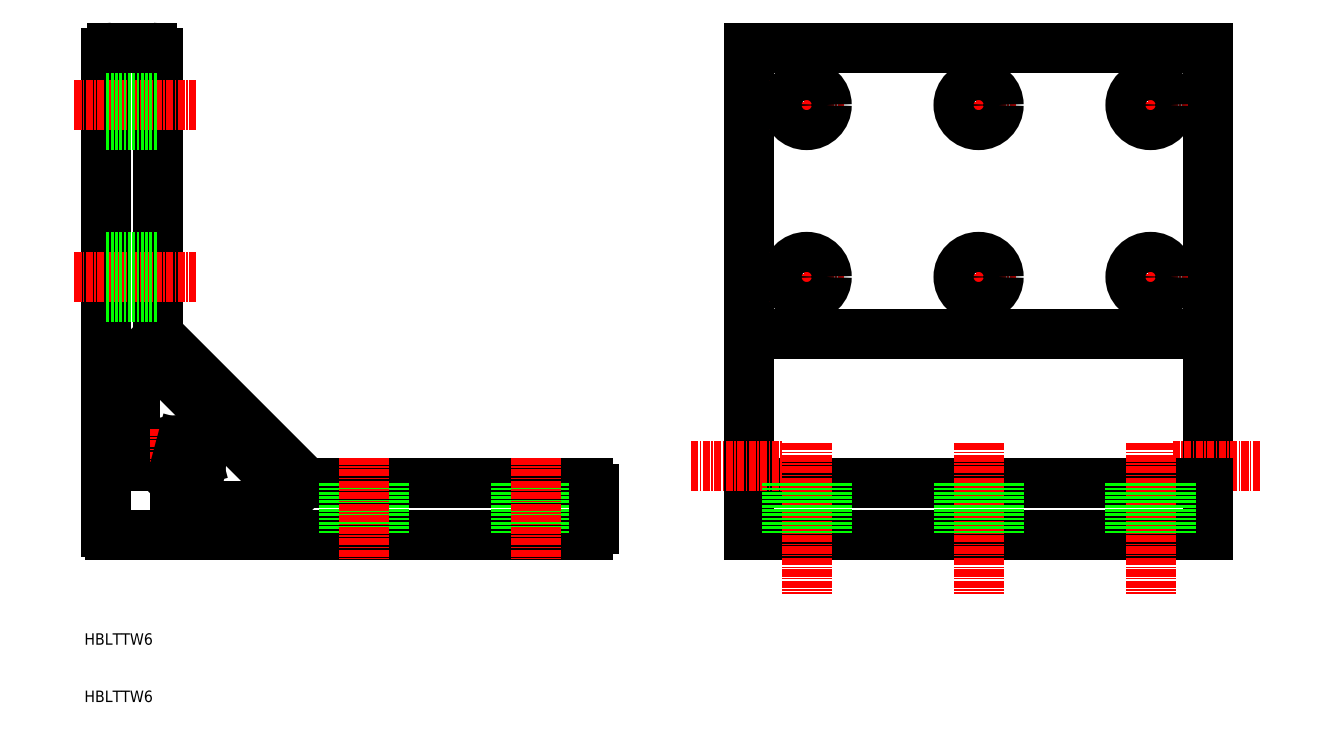
<metadata>
{"format":"dxf","ext":"dxf","renderer":"ezdxf+matplotlib","layout":"modelspace","background":"white","min_lineweight":24,"dpi":150}
</metadata>
<code>
0
SECTION
2
ENTITIES
0
TEXT
8
0
10
-15.85
20
-41.18
30
0
40
2
1
HBLTTW6
0
TEXT
8
0
10
-15.85
20
-31.18
30
0
40
2
1
HBLTTW6
0
LINE
8
0
10
-3
20
72
30
0
11
-3
21
23.41
31
0
0
LINE
8
0
10
-12
20
72
30
0
11
-12
21
-11.45
31
0
0
ARC
8
0
10
0
20
0
30
0
40
2.1
50
86.09
51
3.912
0
ARC
8
0
10
0
20
0
30
0
40
4.5
50
82.18
51
174.3
0
LINE
8
0
10
-3.586
20
18.64
30
0
11
18.64
21
-3.586
31
0
0
LINE
8
0
10
-2.707
20
22.71
30
0
11
22.71
21
-2.707
31
0
0
LINE
8
CENTER
10
-4.051
20
0
30
0
11
6.5
21
0
31
0
0
LINE
8
0
10
-11.45
20
-12
30
0
11
72
21
-12
31
0
0
LINE
8
0
10
-7
20
1
30
0
11
-7
21
17.22
31
0
0
ARC
8
0
10
-10.7
20
-10.7
30
0
40
1.5
50
209.9
51
240.1
0
ARC
8
0
10
-6
20
1
30
0
40
1
50
180
51
270
0
ARC
8
0
10
-4.975
20
0.5
30
0
40
0.5
50
270
51
354.3
0
LINE
8
0
10
-4.975
20
0
30
0
11
-6
21
0
31
0
0
ARC
8
0
10
-5
20
17.22
30
0
40
2
50
45
51
180
0
ARC
8
0
10
-2
20
23.41
30
0
40
1
50
180
51
225
0
LINE
8
0
10
23.41
20
-3
30
0
11
72
21
-3
31
0
0
LINE
8
CENTER
10
0
20
6.5
30
0
11
0
21
-3.912
31
0
0
LINE
8
0
10
1
20
-7
30
0
11
17.22
21
-7
31
0
0
LINE
8
0
10
0
20
-4.975
30
0
11
0
21
-6
31
0
0
ARC
8
0
10
1
20
-6
30
0
40
1
50
180
51
270
0
ARC
8
0
10
0
20
0
30
0
40
4.5
50
275.7
51
7.819
0
ARC
8
0
10
0.5
20
-4.975
30
0
40
0.5
50
95.74
51
180
0
LINE
8
0
10
2.465
20
0.6604
30
0
11
3.833
21
1.027
31
0
0
ARC
8
0
10
0.1774
20
2.594
30
0
40
0.5
50
266.1
51
345
0
ARC
8
0
10
2.594
20
0.1774
30
0
40
0.5
50
105
51
183.9
0
ARC
8
0
10
0.5442
20
3.963
30
0
40
0.5
50
345
51
82.18
0
LINE
8
0
10
0.6604
20
2.465
30
0
11
1.027
21
3.833
31
0
0
ARC
8
0
10
3.963
20
0.5442
30
0
40
0.5
50
7.819
51
105
0
ARC
8
0
10
17.22
20
-5
30
0
40
2
50
270
51
45
0
ARC
8
0
10
23.41
20
-2
30
0
40
1
50
225
51
270
0
LINE
8
0
10
29.5
20
-3
30
0
11
29.5
21
-12
31
0
0
LINE
8
0
10
36.5
20
-3
30
0
11
36.5
21
-12
31
0
0
LINE
8
CENTER
10
33
20
1.431
30
0
11
33
21
-16.16
31
0
0
LINE
8
0
10
66.5
20
-3
30
0
11
66.5
21
-12
31
0
0
LINE
8
0
10
59.5
20
-3
30
0
11
59.5
21
-12
31
0
0
LINE
8
CENTER
10
63
20
1.431
30
0
11
63
21
-16.16
31
0
0
LINE
8
0
10
73
20
-4
30
0
11
73
21
-11
31
0
0
ARC
8
0
10
72
20
-11
30
0
40
1
50
270
51
0
0
ARC
8
0
10
72
20
-4
30
0
40
1
50
0
51
90
0
LINE
8
CENTER
10
-17.59
20
63
30
0
11
3.639
21
63
31
0
0
LINE
8
CENTER
10
-17.59
20
33
30
0
11
3.639
21
33
31
0
0
LINE
8
0
10
-12
20
36.5
30
0
11
-3
21
36.5
31
0
0
LINE
8
0
10
-12
20
29.5
30
0
11
-3
21
29.5
31
0
0
LINE
8
0
10
-12
20
66.5
30
0
11
-3
21
66.5
31
0
0
LINE
8
0
10
-12
20
59.5
30
0
11
-3
21
59.5
31
0
0
LINE
8
0
10
-11
20
73
30
0
11
-4
21
73
31
0
0
ARC
8
0
10
-11
20
72
30
0
40
1
50
90
51
180
0
ARC
8
0
10
-4
20
72
30
0
40
1
50
0
51
90
0
LINE
8
CENTER
10
110.2
20
39.5
30
0
11
110.2
21
26.5
31
0
0
LINE
8
CENTER
10
140.2
20
39.5
30
0
11
140.2
21
26.5
31
0
0
LINE
8
CENTER
10
170.2
20
39.5
30
0
11
170.2
21
26.5
31
0
0
LINE
8
0
10
180.2
20
73
30
0
11
180.2
21
-12
31
0
0
LINE
8
0
10
100.2
20
73
30
0
11
100.2
21
-12
31
0
0
LINE
8
CENTER
10
174.1
20
0
30
0
11
189.7
21
0
31
0
0
LINE
8
0
10
100.2
20
23
30
0
11
180.2
21
23
31
0
0
LINE
8
0
10
100.2
20
-3
30
0
11
180.2
21
-3
31
0
0
LINE
8
0
10
100.2
20
-12
30
0
11
180.2
21
-12
31
0
0
LINE
8
CENTER
10
110.2
20
3.972
30
0
11
110.2
21
-22.28
31
0
0
LINE
8
CENTER
10
90.06
20
0
30
0
11
105.8
21
0
31
0
0
LINE
8
0
10
113.7
20
-3
30
0
11
113.7
21
-12
31
0
0
LINE
8
0
10
106.7
20
-3
30
0
11
106.7
21
-12
31
0
0
LINE
8
CENTER
10
140.2
20
3.972
30
0
11
140.2
21
-22.28
31
0
0
LINE
8
CENTER
10
170.2
20
3.972
30
0
11
170.2
21
-22.28
31
0
0
LINE
8
0
10
136.7
20
-3
30
0
11
136.7
21
-12
31
0
0
LINE
8
0
10
143.7
20
-3
30
0
11
143.7
21
-12
31
0
0
LINE
8
0
10
166.7
20
-3
30
0
11
166.7
21
-12
31
0
0
LINE
8
0
10
173.7
20
-3
30
0
11
173.7
21
-12
31
0
0
LINE
8
CENTER
10
163.7
20
33
30
0
11
176.7
21
33
31
0
0
LINE
8
CENTER
10
163.7
20
63
30
0
11
176.7
21
63
31
0
0
LINE
8
0
10
100.2
20
73
30
0
11
180.2
21
73
31
0
0
LINE
8
CENTER
10
103.7
20
33
30
0
11
116.7
21
33
31
0
0
LINE
8
CENTER
10
103.7
20
63
30
0
11
116.7
21
63
31
0
0
CIRCLE
8
0
10
110.2
20
33
30
0
40
3.5
0
LINE
8
CENTER
10
110.2
20
69.5
30
0
11
110.2
21
56.5
31
0
0
CIRCLE
8
0
10
110.2
20
63
30
0
40
3.5
0
LINE
8
CENTER
10
133.7
20
33
30
0
11
146.7
21
33
31
0
0
LINE
8
CENTER
10
133.7
20
63
30
0
11
146.7
21
63
31
0
0
CIRCLE
8
0
10
140.2
20
33
30
0
40
3.5
0
LINE
8
CENTER
10
140.2
20
69.5
30
0
11
140.2
21
56.5
31
0
0
CIRCLE
8
0
10
140.2
20
63
30
0
40
3.5
0
CIRCLE
8
0
10
170.2
20
33
30
0
40
3.5
0
LINE
8
CENTER
10
170.2
20
69.5
30
0
11
170.2
21
56.5
31
0
0
CIRCLE
8
0
10
170.2
20
63
30
0
40
3.5
0
ENDSEC
0
EOF

</code>
